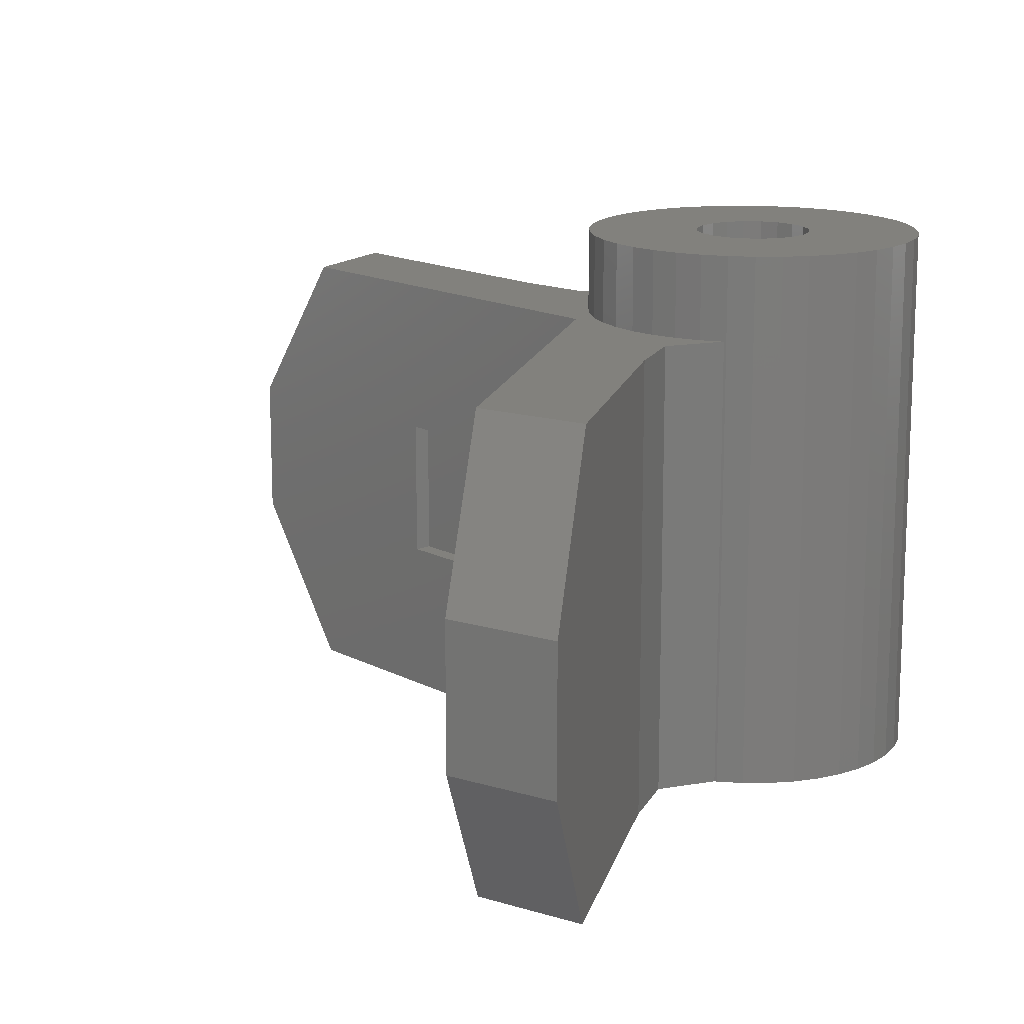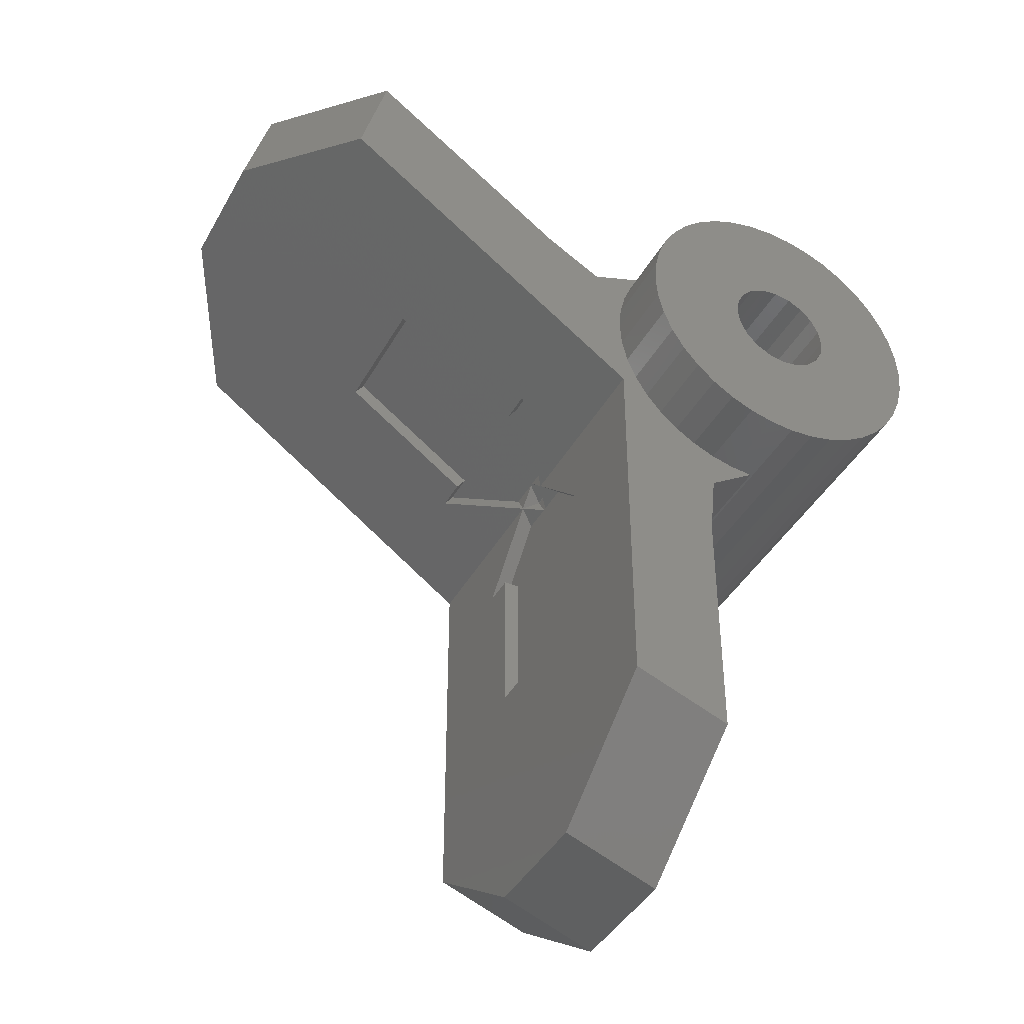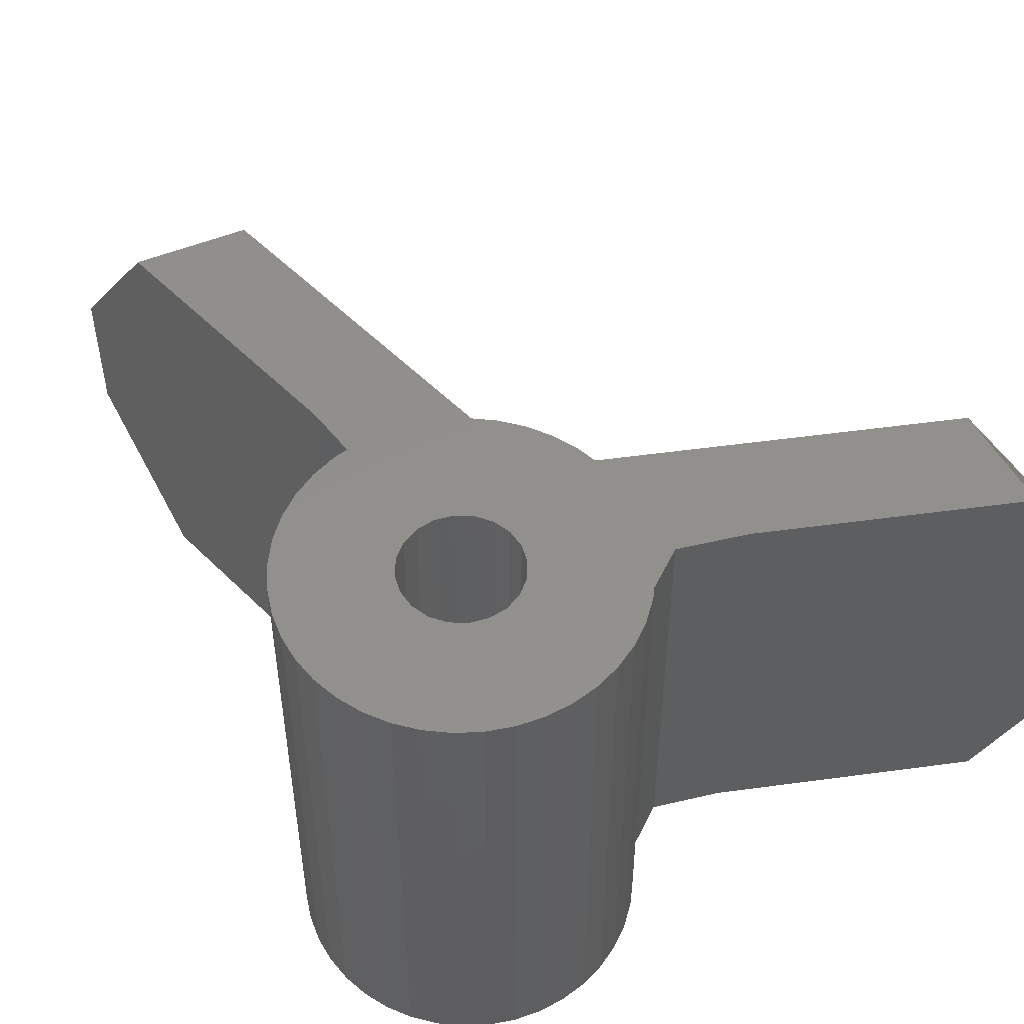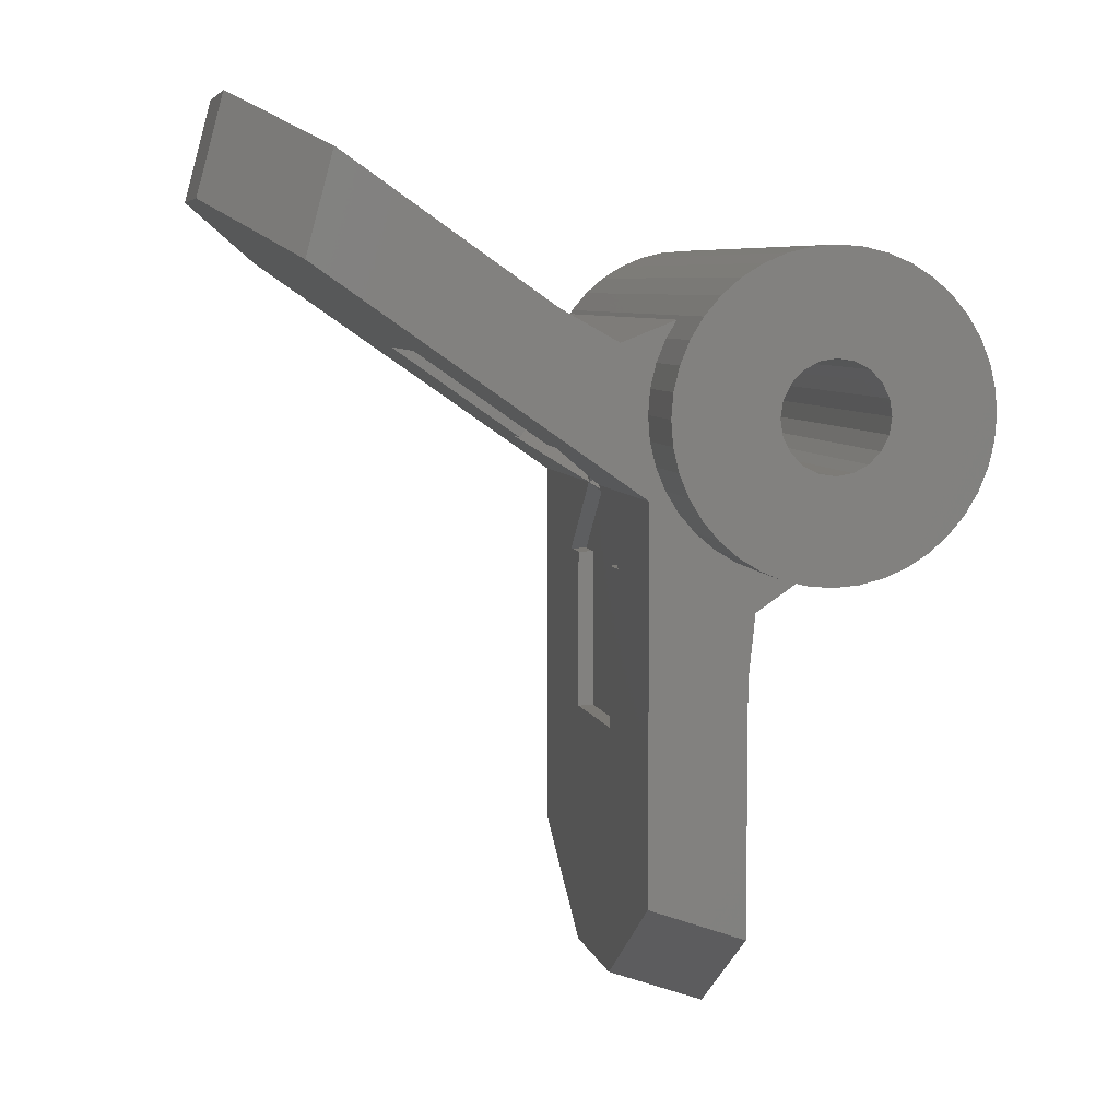
<metadata>
{"format":"stl","ext":"stl","renderer":"f3d","projection":"perspective","resolution":1024,"background":"white","views":[{"elev":15.1,"azim":13.3,"up":"+Z"},{"elev":-42.0,"azim":-27.2,"up":"+Y"},{"elev":52.7,"azim":136.7,"up":"+Z"},{"elev":6.5,"azim":-13.3,"up":"+Y"}]}
</metadata>
<code>
# stl→obj: 288 verts, 588 faces
v -16.25 9.239 8.5
v -17.07 6.156 4.5
v -17.07 6.156 8.5
v -16.25 9.239 4.5
v -14.53 4.373 0.0001335
v -14.53 4.373 13
v -13.7 7.457 13
v -13.7 7.457 0.0001373
v -6.384 -0.718 8.5
v -4.75 -1.862 7.505
v -6.384 -0.718 9.5
v -4.75 -1.862 7.17
v -4.261 -2.204 6.772
v -4.261 -2.204 6.887
v -4.337 -2.152 6.834
v -6.384 -0.718 4.5
v -4.75 -1.862 5.495
v -4.75 -1.862 5.83
v -6.384 -0.718 3.5
v -4.309 -2.171 6.147
v -4.261 -2.204 6.228
v -4.337 -2.152 6.166
v -4.261 -2.204 6.113
v -4.75 -1.862 6.545
v -4.75 -1.862 6.456
v -10.48 2.15 4.5
v -10.48 2.15 8.5
v -10.77 1.74 4.5
v -6.671 -1.128 4.5
v -6.671 -1.128 3.5
v -4.75 -2.045 5.6
v -4.322 -2.25 6.068
v -4.25 -2.223 6.111
v -4.255 -2.215 6.103
v -4.25 -2.284 6.147
v -4.75 -2.473 5.845
v -4.25 -2.823 6.456
v -4.75 -2.322 7.242
v -4.65 -2.42 7.103
v -4.25 -2.318 6.834
v -4.25 -2.813 6.55
v -4.255 -2.215 6.897
v -4.25 -2.223 6.889
v -6.671 -1.128 9.5
v -4.75 -2.473 7.155
v -4.25 -2.823 6.545
v -6.671 -1.128 8.5
v -10.77 1.74 8.5
v -4.75 -2.473 13
v -4.75 -2.473 11.2
v -4.775 0.3202 13
v -5.618 2.053 13
v -4.8 0 13
v -7.391 3.039 13
v -4.741 -0.7509 13
v -4.687 -0.977 13
v -7.391 3.039 8.774e-05
v -4.277 -2.179 13
v -4.255 -2.215 13
v -4.565 -1.483 13
v -5.618 2.053 8.392e-05
v -4.25 -2.823 7.17
v -4.25 -2.823 7.505
v -4.75 -2.473 1.796
v -2.725 -3.891 -3.815e-06
v -2.725 -3.891 0
v -4.4 -2.718 5.6
v -4.25 -2.823 5.495
v -4.75 -2.473 1.975e-05
v -3.052 -3.661 0
v -3.448 -3.385 3.593e-05
v -3.212 -3.55 1.859e-06
v -3.212 -3.55 4.134e-05
v -3.959 2.698 12.49
v -3.959 2.698 13
v -3.959 2.698 8.392e-05
v -1.028 -4.637 -2.67e-05
v -1.028 -4.637 0
v -0.5093 -4.649 0
v -4.277 2.179 13
v -4.52 1.591 13
v -4.741 0.7509 13
v -4.573 1.45 13
v -4.565 1.483 13
v -4.75 -0.8829 3.593e-05
v -2.919 -3.602 0
v -3.883 -2.821 1.23e-05
v -4.255 -2.215 2.014e-05
v -3.394 -3.394 4.261e-06
v -4.75 -0.6352 4.059e-05
v -4.8 0 5.212e-05
v -4.775 0.3202 5.835e-05
v -2.85 -3.633 0
v -4.277 2.179 7.474e-05
v -4.52 1.591 6.327e-05
v -4.741 0.7509 6.12e-05
v -4.573 1.45 6.42e-05
v -2.342 -2.687 0
v -2.037 -2.375 0
v -2.122 -3.031 0
v -0.9423 -2.05 0
v -0.4315 -1.946 0
v -4.565 1.483 6.406e-05
v -4.75 -17.52 4.5
v -1.75 -18.61 8.5
v -4.75 -17.52 8.5
v -1.75 -18.61 4.5
v -4.75 -14.41 13
v -4.75 -14.41 0.0001335
v -1.75 -15.5 13
v -1.75 -15.5 0.0001373
v -4.25 -4.818 8.5
v -4.25 -4.818 9.5
v -4.25 -2.223 6.77
v -4.25 -4.818 4.5
v -4.25 -4.818 3.5
v -4.25 -9.818 4.5
v -4.25 -9.818 8.5
v -4.75 -9.818 4.5
v -4.75 -4.818 4.5
v -4.75 -4.818 3.5
v -4.75 -4.818 9.5
v -4.75 -4.818 8.5
v -4.75 -9.818 8.5
v -2.821 -3.883 13
v -1.541 -5.78 13
v -2.477 -4.095 13
v -1.75 -7.797 13
v -3.394 -3.394 13
v -3.485 -3.288 13
v -1.75 -7.797 8.774e-05
v -3.883 -2.821 13
v -1.541 -5.78 8.392e-05
v -4.75 -7.164e-05 0
v -4.75 -7.057e-05 0
v -4.75 -7.057e-05 -3.815e-06
v -4.75 -7.582e-05 0
v -4.75 -0.6352 2.239e-06
v -4.75 -0.4003 0
v -0.06695 -4.795 12.44
v -0.06695 -4.795 13
v -0.06692 -4.795 8.392e-05
v -4.75 -7.004e-05 0
v -4.388 1.818 -2.67e-05
v -4.388 1.818 0
v -4.1 2.249 0
v -0.7509 -4.741 13
v -1.289 -4.612 13
v -1.483 -4.565 13
v -1.435 -4.577 13
v -2.179 -4.277 13
v -4.277 -2.179 1.967e-05
v -4.565 -1.483 1.139e-05
v -4.741 -0.7509 3.394e-06
v -4.625 -0.3249 0
v -2.821 -3.883 5.055e-05
v -2.477 -4.095 5.834e-05
v -4.61 -0.2514 0
v -0.7509 -4.741 7.334e-05
v -1.289 -4.612 6.321e-05
v -1.483 -4.565 6.408e-05
v -1.435 -4.577 6.418e-05
v -2.179 -4.277 6.073e-05
v -3.544 -0.3772 0
v -3.7 -4.578e-05 0
v -3.114 -0.3062 0
v -1.842 0.763 0
v -2.22 0.4039 0
v 4.565 1.483 15.4
v 4.277 2.179 0
v 4.277 2.179 15.4
v 4.565 1.483 0
v 3.883 2.821 0
v 3.883 2.821 15.4
v 2.179 4.277 0
v 1.483 4.565 15.4
v 2.179 4.277 15.4
v 1.483 4.565 0
v -1.483 4.565 0
v -2.179 4.277 15.4
v -1.483 4.565 15.4
v -2.179 4.277 0
v -4.277 2.179 0
v -4.565 1.483 0
v -4.277 2.179 15.4
v -4.565 1.483 15.4
v 4.565 -1.483 15.4
v 4.741 -0.7509 0
v 4.741 -0.7509 15.4
v 4.565 -1.483 0
v 0.7509 -4.741 0
v 1.483 -4.565 15.4
v 0.7509 -4.741 15.4
v 1.483 -4.565 0
v 0.7509 4.741 0
v 0 4.8 15.4
v 0.7509 4.741 15.4
v 0 4.8 0
v 2.821 3.883 0
v 2.821 3.883 15.4
v -4.741 0.7509 0
v -4.8 0 0
v -4.741 0.7509 15.4
v -4.8 0 15.4
v -3.883 2.821 0
v -3.883 2.821 15.4
v -2.821 3.883 15.4
v -2.821 3.883 0
v -0.7509 4.741 0
v -0.7509 4.741 15.4
v 4.8 0 0
v 4.8 0 15.4
v 2.179 -4.277 0
v 2.821 -3.883 15.4
v 2.179 -4.277 15.4
v 2.821 -3.883 0
v 4.277 -2.179 15.4
v 4.277 -2.179 0
v 4.741 0.7509 15.4
v 4.741 0.7509 0
v 3.394 3.394 0
v 3.394 3.394 15.4
v 1.65 0 15.4
v 1.569 0.5099 15.4
v 1.569 -0.5099 15.4
v 1.335 0.9698 15.4
v 0.9698 1.335 15.4
v 1.335 -0.9698 15.4
v 3.883 -2.821 15.4
v 3.394 -3.394 15.4
v 0.5099 1.569 15.4
v 0 1.65 15.4
v -0.5099 1.569 15.4
v -0.9698 1.335 15.4
v -3.394 3.394 15.4
v -1.335 0.9698 15.4
v 0.9698 -1.335 15.4
v 0.5099 -1.569 15.4
v 0 -1.65 15.4
v 0 -4.8 15.4
v -0.7509 -4.741 15.4
v -0.5099 -1.569 15.4
v -2.179 -4.277 15.4
v -0.9698 -1.335 15.4
v -3.394 -3.394 15.4
v -1.335 -0.9698 15.4
v -1.483 -4.565 15.4
v -4.277 -2.179 15.4
v -1.569 -0.5099 15.4
v -4.741 -0.7509 15.4
v -1.65 0 15.4
v -2.821 -3.883 15.4
v -1.569 0.5099 15.4
v -3.883 -2.821 15.4
v -4.565 -1.483 15.4
v -3.394 3.394 0
v 3.883 -2.821 0
v -4.741 -0.7509 0
v 0 -4.8 0
v -0.7509 -4.741 0
v -3.394 -3.394 0
v -3.883 -2.821 0
v -4.277 -2.179 0
v -4.565 -1.483 0
v 3.394 -3.394 0
v -2.821 -3.883 0
v -2.179 -4.277 0
v -1.483 -4.565 0
v 1.65 0 0
v 1.569 -0.5099 0
v 1.569 0.5099 0
v 1.335 -0.9698 0
v 0.9698 -1.335 0
v 1.335 0.9698 0
v 0.5099 -1.569 0
v 0 -1.65 0
v 0.9698 1.335 0
v 0.5099 1.569 0
v 0 1.65 0
v -0.5099 1.569 0
v -0.9698 1.335 0
v -1.335 0.9698 0
v -1.569 0.5099 0
v -1.65 0 0
v -0.5099 -1.569 0
v -0.9698 -1.335 0
v -1.335 -0.9698 0
v -1.569 -0.5099 0
f 1 2 3
f 1 4 2
f 5 6 3
f 2 5 3
f 7 8 1
f 1 8 4
f 9 10 11
f 10 9 12
f 13 14 15
f 16 17 18
f 17 16 19
f 20 21 22
f 21 20 23
f 9 24 12
f 9 25 24
f 16 25 9
f 25 16 18
f 24 13 15
f 25 13 24
f 25 21 13
f 21 25 22
f 16 9 26
f 9 27 26
f 16 26 28
f 29 16 28
f 19 16 29
f 19 29 30
f 30 17 19
f 17 30 31
f 32 33 34
f 33 32 35
f 36 31 30
f 35 32 37
f 37 32 36
f 10 38 11
f 39 40 41
f 42 40 39
f 40 42 43
f 44 38 45
f 38 44 11
f 45 41 46
f 41 45 39
f 9 11 44
f 9 44 47
f 9 47 27
f 27 47 48
f 26 27 48
f 26 48 28
f 44 49 6
f 49 44 50
f 51 52 53
f 54 53 52
f 53 54 55
f 55 54 56
f 54 57 8
f 48 44 6
f 58 49 59
f 60 49 58
f 56 49 60
f 54 49 56
f 49 54 6
f 54 7 6
f 54 52 57
f 52 61 57
f 47 44 48
f 30 29 28
f 30 28 5
f 28 6 5
f 28 48 6
f 45 50 44
f 45 62 63
f 62 45 46
f 64 36 30
f 65 66 66
f 67 37 36
f 37 67 68
f 69 30 5
f 30 69 64
f 65 66 70
f 71 72 73
f 72 71 69
f 7 54 8
f 4 8 2
f 8 5 2
f 74 52 75
f 52 74 61
f 74 76 61
f 7 1 3
f 6 7 3
f 77 66 65
f 66 77 78
f 78 78 77
f 79 78 77
f 80 52 81
f 52 80 75
f 82 52 51
f 52 82 83
f 84 52 83
f 52 84 81
f 69 57 85
f 57 69 5
f 86 65 70
f 87 69 88
f 89 69 87
f 69 89 72
f 8 57 5
f 57 90 85
f 90 57 91
f 91 57 61
f 92 91 61
f 93 65 86
f 94 61 76
f 61 94 95
f 96 61 97
f 61 96 92
f 98 65 93
f 99 100 65
f 101 102 77
f 103 61 95
f 61 103 97
f 98 99 65
f 77 100 101
f 100 77 65
f 102 79 77
f 104 105 106
f 107 105 104
f 106 108 109
f 104 106 109
f 110 105 111
f 105 107 111
f 112 63 62
f 63 112 113
f 40 43 114
f 115 37 68
f 37 115 46
f 46 115 112
f 115 68 116
f 35 114 33
f 41 114 35
f 114 41 40
f 37 41 35
f 41 37 46
f 62 46 112
f 117 112 115
f 117 118 112
f 115 119 117
f 119 115 120
f 115 116 120
f 120 116 121
f 121 68 67
f 68 121 116
f 32 23 20
f 23 32 34
f 22 32 20
f 22 36 32
f 36 22 25
f 36 121 67
f 121 36 25
f 122 63 113
f 122 45 63
f 15 42 39
f 24 39 45
f 42 15 14
f 39 24 15
f 24 45 122
f 113 112 122
f 122 112 123
f 112 118 123
f 118 124 123
f 117 124 118
f 124 117 119
f 122 49 50
f 49 122 108
f 125 126 127
f 126 125 128
f 129 128 125
f 128 129 130
f 128 111 131
f 124 108 122
f 49 130 132
f 49 132 59
f 130 49 128
f 128 49 108
f 110 128 108
f 126 128 131
f 133 126 131
f 124 122 123
f 119 120 121
f 109 119 121
f 109 108 119
f 108 124 119
f 38 12 24
f 12 38 10
f 24 45 38
f 45 24 122
f 122 50 45
f 134 135 136
f 36 18 31
f 18 36 25
f 36 121 25
f 121 36 64
f 17 31 18
f 137 134 136
f 138 85 90
f 138 69 85
f 69 109 121
f 109 69 138
f 64 69 121
f 139 137 136
f 110 111 128
f 111 107 104
f 111 104 109
f 126 140 141
f 140 126 133
f 142 140 133
f 105 110 106
f 106 110 108
f 135 143 136
f 144 143 145
f 143 144 136
f 145 145 144
f 145 146 144
f 147 126 141
f 126 147 148
f 149 126 150
f 151 126 149
f 126 151 127
f 148 150 126
f 69 131 109
f 131 69 71
f 69 109 138
f 69 152 88
f 69 153 152
f 69 154 153
f 154 69 138
f 155 139 136
f 131 111 109
f 156 133 131
f 133 156 157
f 131 73 156
f 73 131 71
f 158 155 136
f 159 133 160
f 133 159 142
f 133 161 162
f 133 163 161
f 163 133 157
f 164 158 136
f 165 166 136
f 167 168 144
f 162 160 133
f 166 164 136
f 165 144 168
f 144 165 136
f 146 167 144
f 169 170 171
f 170 169 172
f 171 173 174
f 173 171 170
f 175 176 177
f 176 175 178
f 179 180 181
f 180 179 182
f 183 95 94
f 184 95 183
f 95 184 103
f 81 185 80
f 186 81 84
f 81 186 185
f 187 188 189
f 188 187 190
f 191 192 193
f 192 191 194
f 195 196 197
f 196 195 198
f 199 177 200
f 177 199 175
f 201 92 96
f 202 92 201
f 92 202 91
f 51 203 82
f 204 51 53
f 51 204 203
f 74 205 76
f 183 76 205
f 76 183 94
f 205 74 206
f 75 206 74
f 185 75 80
f 75 185 206
f 182 207 180
f 207 182 208
f 209 181 210
f 181 209 179
f 189 211 212
f 211 189 188
f 213 214 215
f 214 213 216
f 217 190 187
f 190 217 218
f 219 172 169
f 172 219 220
f 221 200 222
f 200 221 199
f 174 221 222
f 221 174 173
f 198 210 196
f 210 198 209
f 178 197 176
f 197 178 195
f 223 212 219
f 224 219 169
f 212 223 189
f 224 169 171
f 225 189 223
f 226 171 174
f 189 225 187
f 226 174 222
f 187 225 217
f 227 222 200
f 228 217 225
f 227 200 177
f 217 228 229
f 229 228 230
f 219 224 223
f 231 177 176
f 171 226 224
f 222 227 226
f 231 176 197
f 177 231 227
f 232 197 196
f 197 232 231
f 210 232 196
f 232 210 233
f 181 233 210
f 180 233 181
f 233 180 234
f 207 234 180
f 235 234 207
f 234 235 236
f 237 230 228
f 230 237 214
f 214 237 215
f 238 215 237
f 215 238 192
f 192 238 193
f 239 193 238
f 239 240 193
f 241 239 242
f 239 241 240
f 243 242 244
f 245 244 246
f 242 247 241
f 248 246 249
f 250 249 251
f 206 236 235
f 242 243 247
f 185 236 206
f 244 252 243
f 236 185 253
f 244 245 252
f 186 253 185
f 246 254 245
f 203 253 186
f 246 248 254
f 253 203 251
f 249 255 248
f 204 251 203
f 249 250 255
f 251 204 250
f 184 97 103
f 201 97 184
f 97 201 96
f 83 186 84
f 203 83 82
f 83 203 186
f 208 235 207
f 235 208 256
f 205 235 256
f 235 205 206
f 212 220 219
f 220 212 211
f 229 218 217
f 218 229 257
f 55 204 53
f 204 55 250
f 202 138 91
f 258 138 202
f 138 258 154
f 91 138 90
f 194 215 192
f 215 194 213
f 241 141 240
f 141 241 147
f 140 240 141
f 259 140 142
f 260 142 159
f 140 259 240
f 259 142 260
f 130 254 132
f 245 130 129
f 130 245 254
f 261 87 262
f 87 261 89
f 263 153 264
f 153 263 152
f 58 255 60
f 255 58 248
f 216 230 214
f 230 216 265
f 266 157 156
f 267 157 266
f 157 267 163
f 127 243 252
f 243 127 151
f 127 252 125
f 267 161 163
f 161 267 268
f 151 247 243
f 247 151 149
f 259 193 240
f 193 259 191
f 268 162 161
f 162 268 160
f 260 160 268
f 160 260 159
f 148 241 247
f 150 247 149
f 148 247 150
f 241 148 147
f 263 88 152
f 262 88 263
f 88 262 87
f 59 248 58
f 254 59 132
f 59 254 248
f 33 23 34
f 114 21 33
f 43 13 114
f 21 114 13
f 13 43 14
f 14 43 42
f 23 33 21
f 269 211 188
f 270 188 190
f 211 269 220
f 270 190 218
f 271 220 269
f 272 218 257
f 220 271 172
f 272 257 265
f 172 271 170
f 273 265 216
f 274 170 271
f 273 216 213
f 170 274 173
f 173 274 221
f 188 270 269
f 275 213 194
f 218 272 270
f 265 273 272
f 275 194 191
f 213 275 273
f 102 191 259
f 191 102 275
f 275 102 276
f 259 79 102
f 260 79 259
f 260 78 79
f 260 78 78
f 268 78 260
f 267 78 268
f 267 66 78
f 266 66 267
f 266 66 66
f 266 70 66
f 261 70 266
f 262 98 261
f 263 98 262
f 98 263 166
f 166 263 164
f 264 164 263
f 258 164 264
f 164 155 158
f 164 258 155
f 258 139 155
f 137 135 134
f 137 143 135
f 137 202 143
f 139 202 137
f 202 139 258
f 277 221 274
f 221 277 199
f 199 277 175
f 278 175 277
f 175 278 178
f 178 278 195
f 279 195 278
f 279 198 195
f 209 279 280
f 279 209 198
f 182 280 281
f 167 281 282
f 280 179 209
f 167 282 283
f 168 283 284
f 281 167 256
f 280 182 179
f 281 208 182
f 281 256 208
f 167 205 256
f 146 205 167
f 146 183 205
f 145 183 146
f 145 183 145
f 145 184 183
f 145 201 184
f 143 201 145
f 201 143 202
f 102 285 276
f 101 285 102
f 101 286 285
f 99 286 101
f 286 99 287
f 168 284 288
f 287 166 288
f 166 287 99
f 99 101 100
f 283 168 167
f 166 99 98
f 86 98 93
f 261 86 70
f 86 261 98
f 288 166 168
f 168 166 165
f 56 250 55
f 255 56 60
f 56 255 250
f 264 154 258
f 154 264 153
f 230 257 229
f 257 230 265
f 89 261 72
f 72 156 73
f 72 266 156
f 266 72 261
f 245 125 252
f 125 245 129
f 269 224 271
f 224 269 223
f 278 227 231
f 227 278 277
f 253 282 236
f 282 253 283
f 285 244 242
f 244 285 286
f 274 227 277
f 227 274 226
f 271 226 274
f 226 271 224
f 279 231 232
f 231 279 278
f 280 232 233
f 232 280 279
f 281 233 234
f 233 281 280
f 273 228 272
f 228 273 237
f 249 284 251
f 284 249 288
f 244 287 246
f 287 244 286
f 246 288 249
f 288 246 287
f 251 283 253
f 283 251 284
f 236 281 234
f 281 236 282
f 272 225 270
f 225 272 228
f 275 239 238
f 239 275 276
f 273 238 237
f 238 273 275
f 276 242 239
f 242 276 285
f 270 223 269
f 223 270 225

</code>
